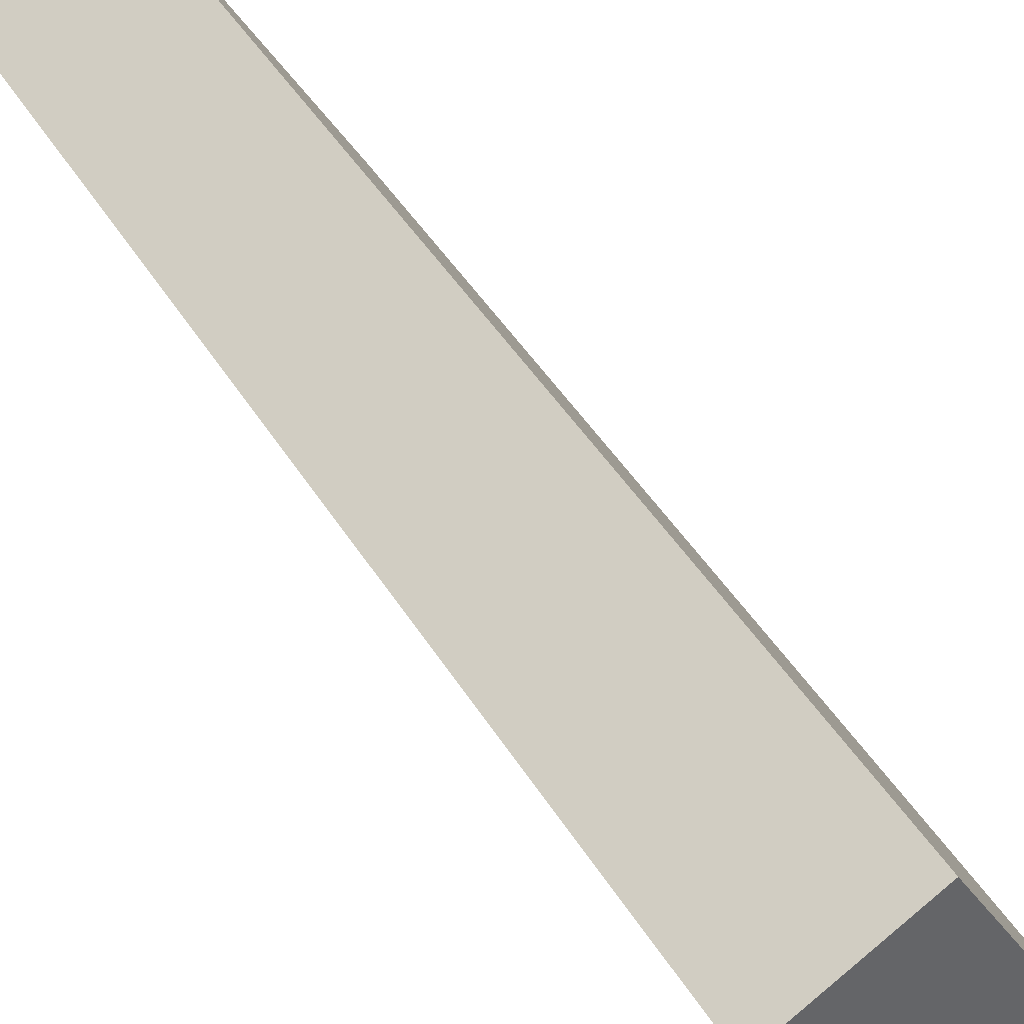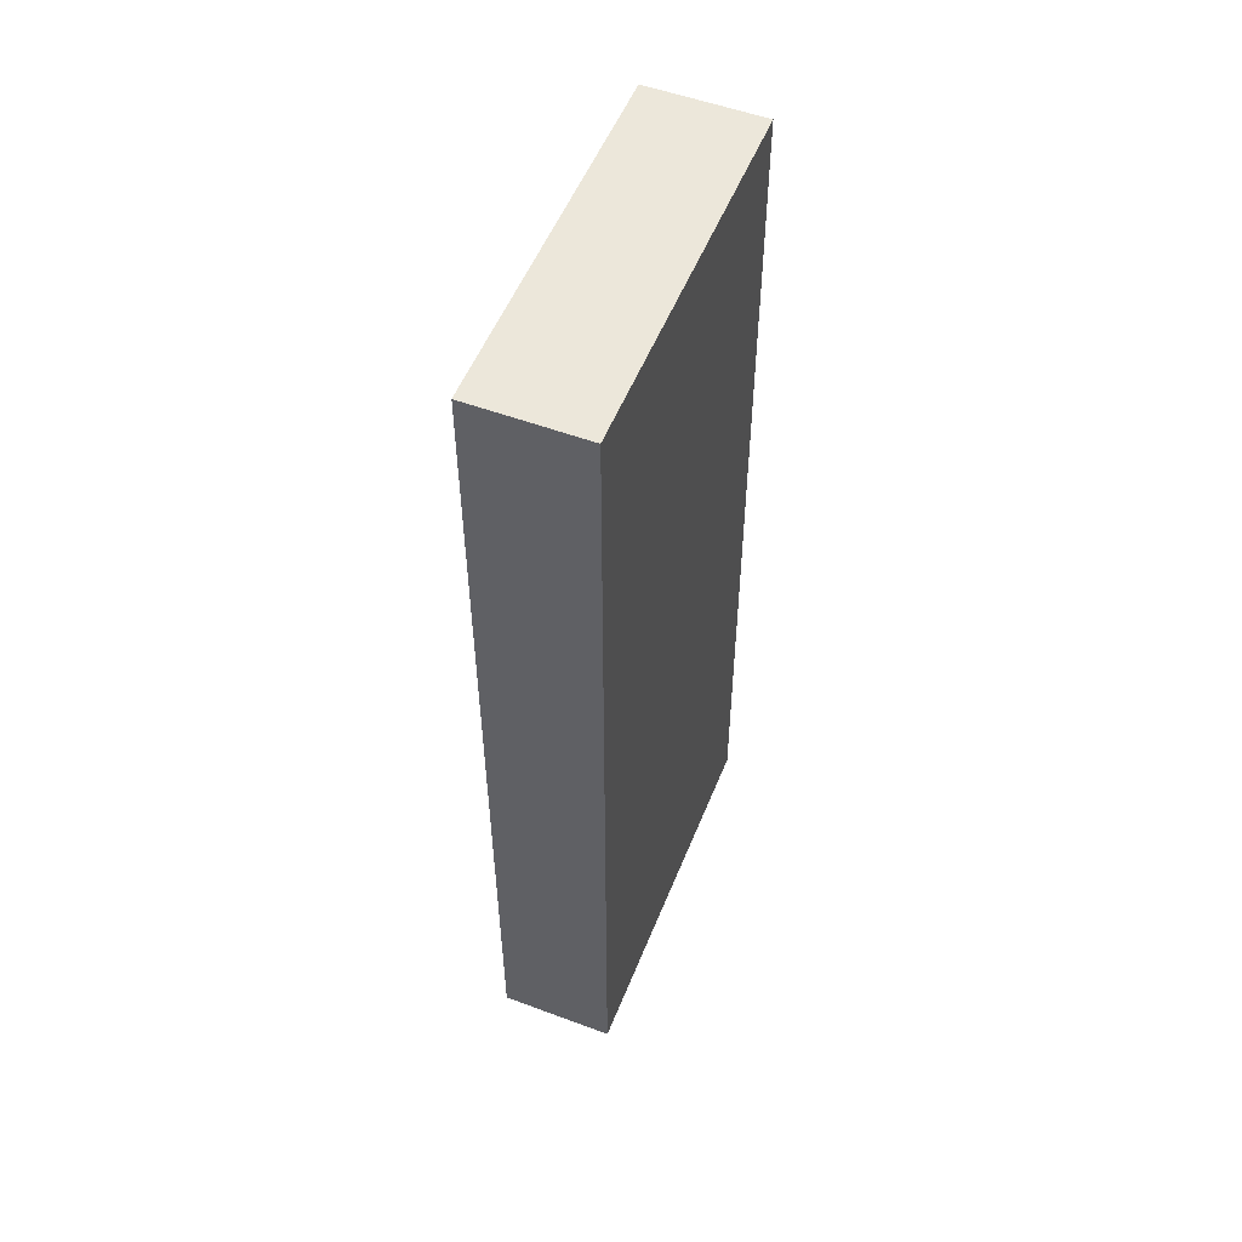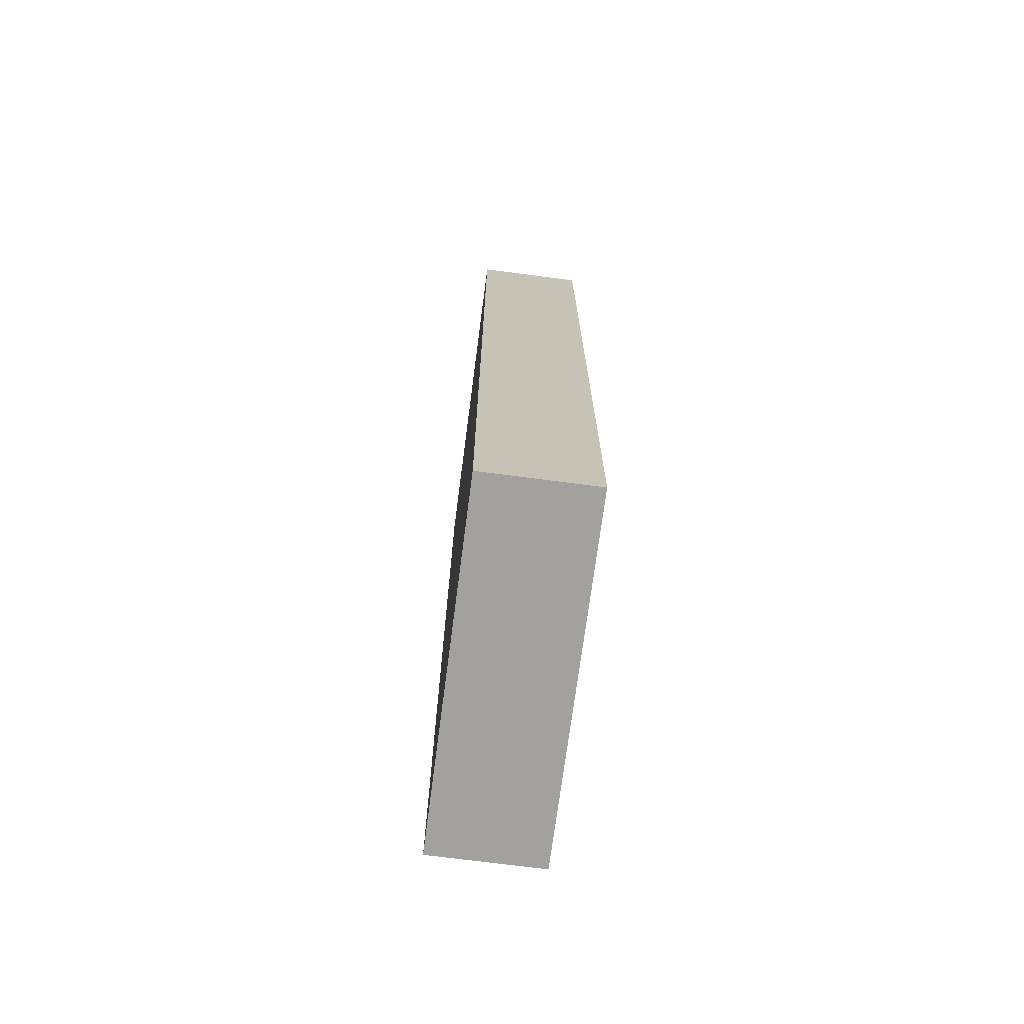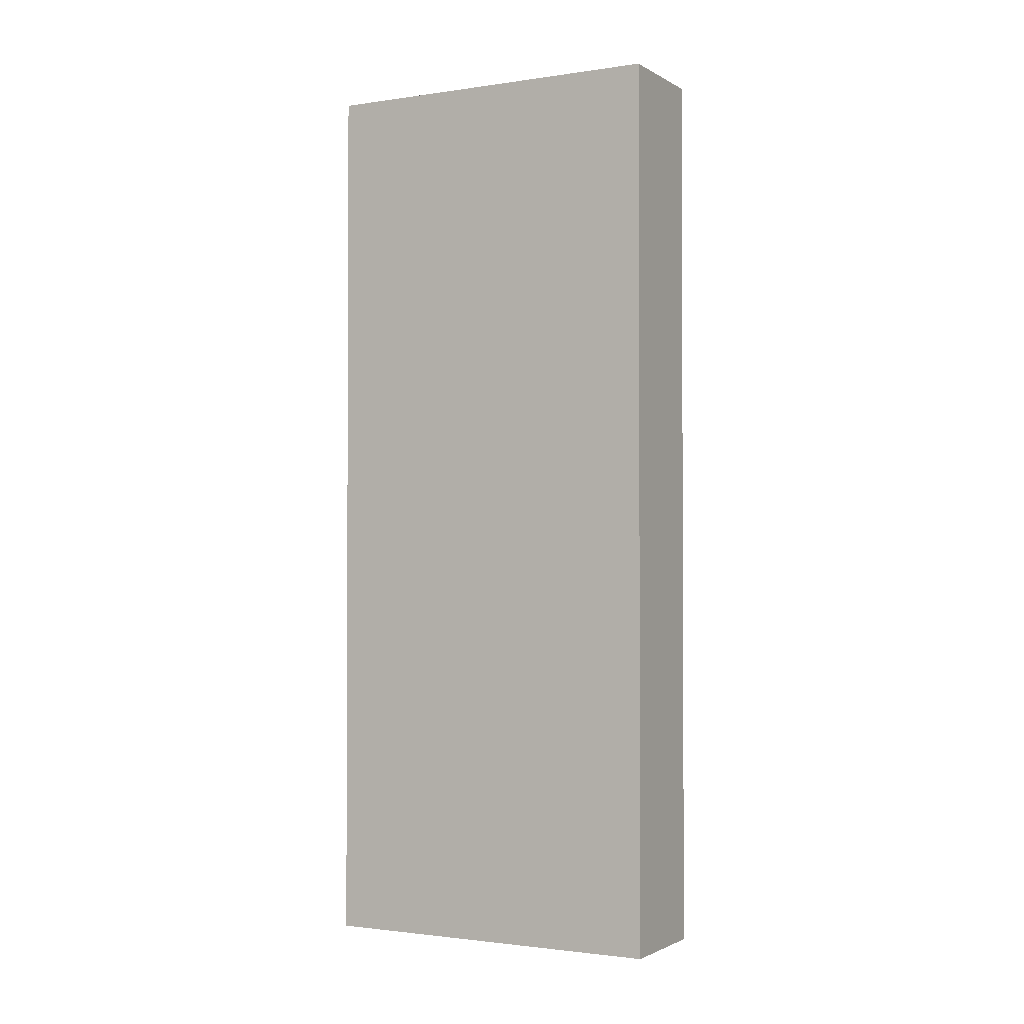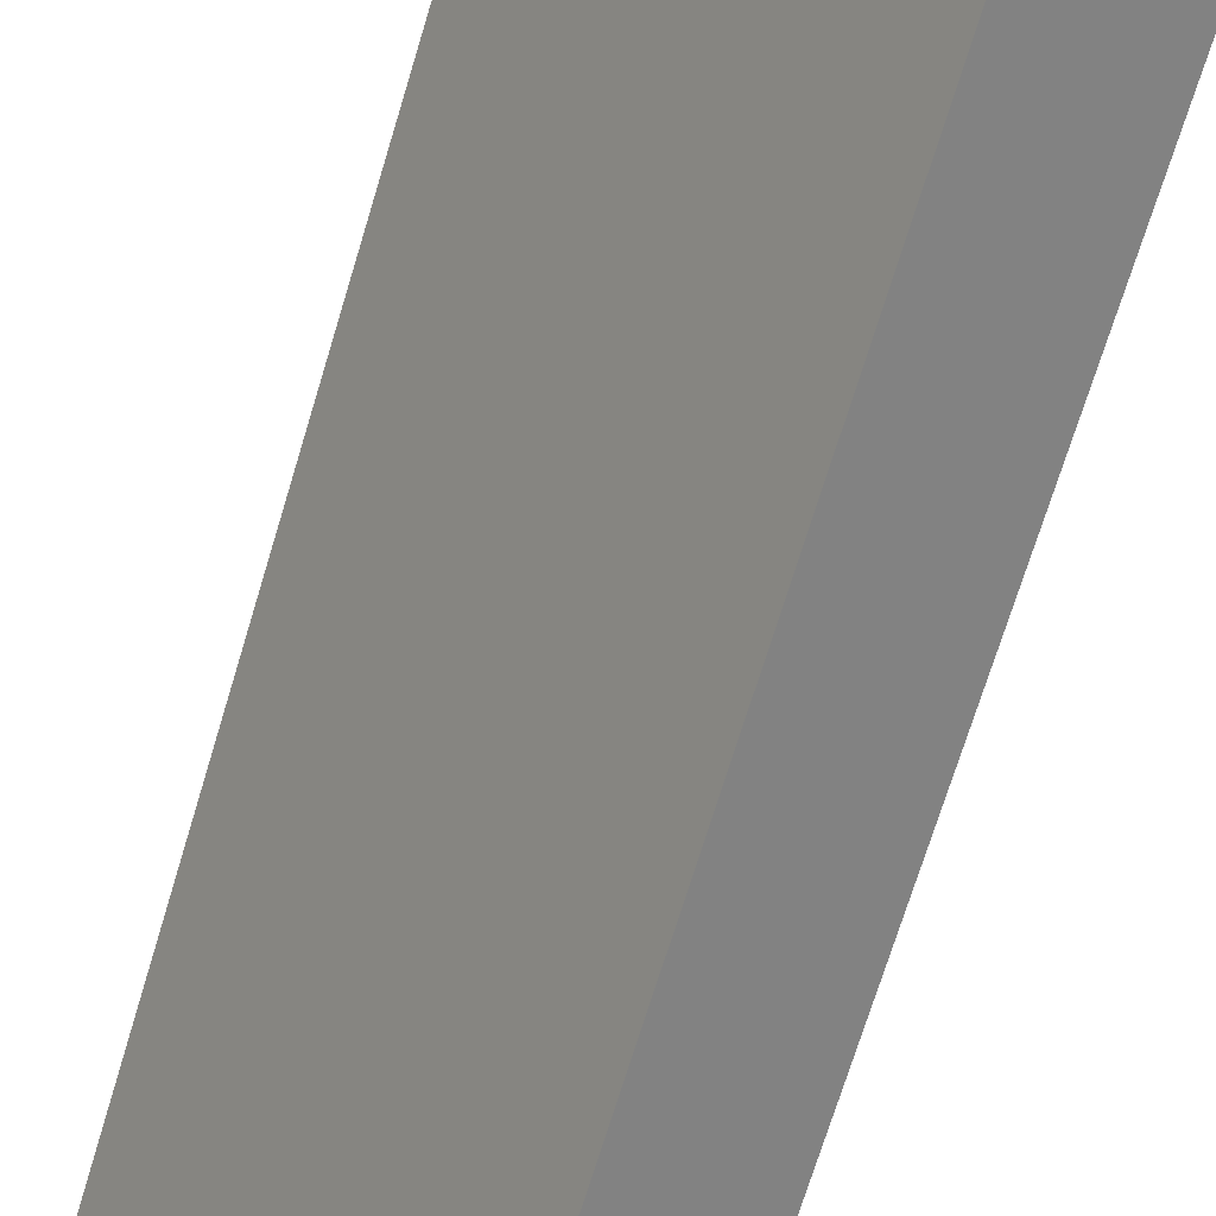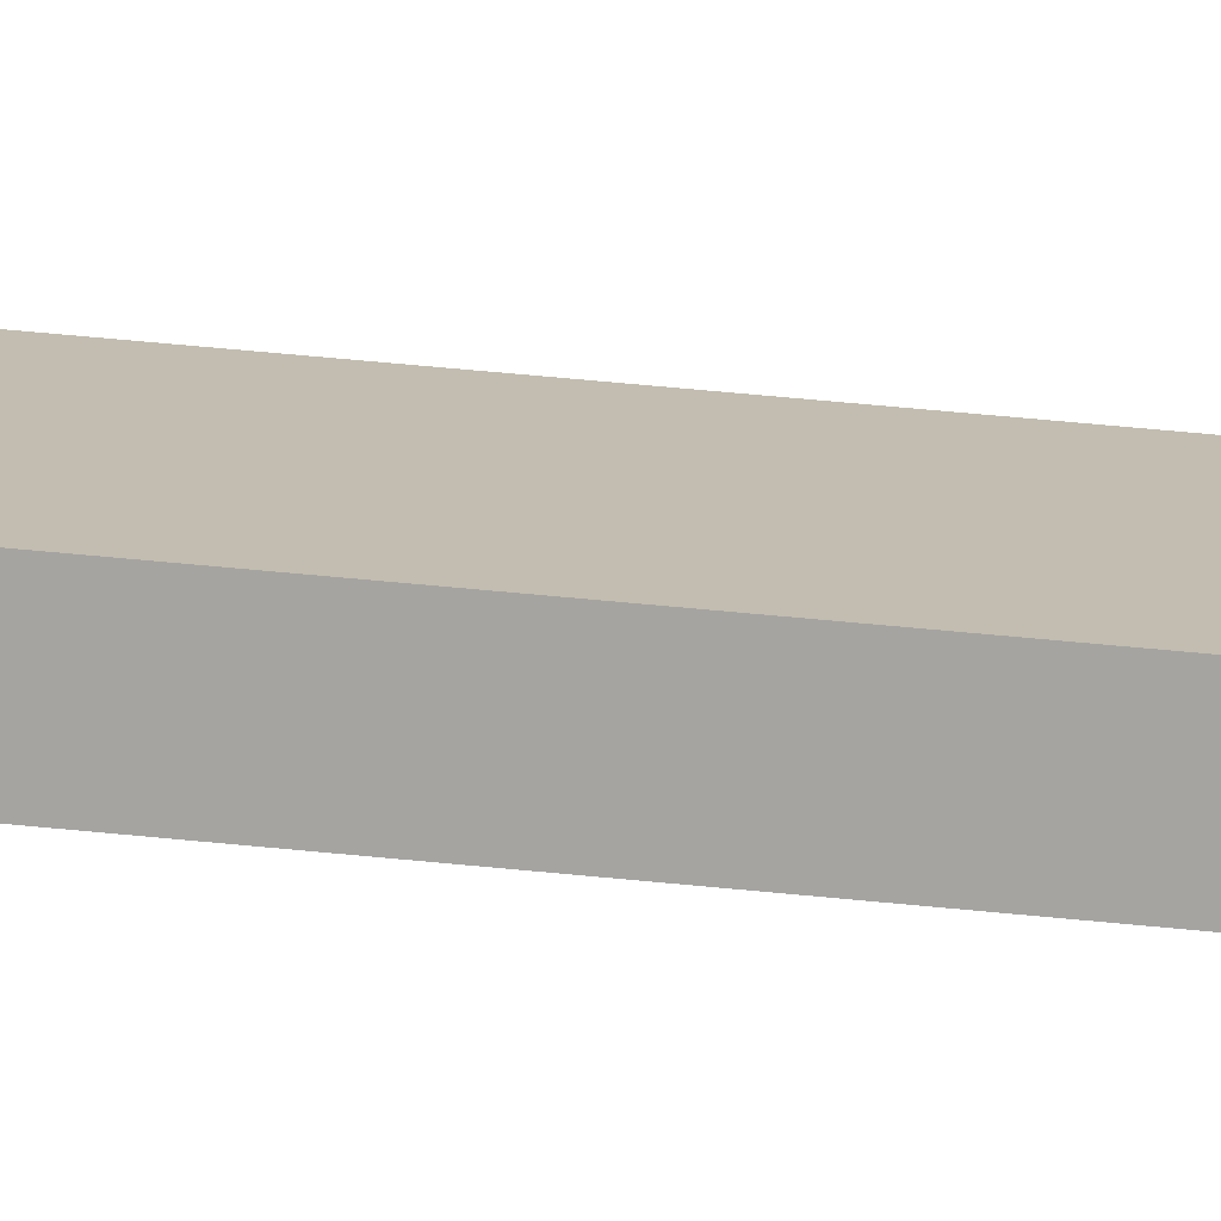
<metadata>
{"format":"obj","ext":"obj","renderer":"f3d","projection":"perspective","resolution":1024,"background":"white","views":[{"elev":41.2,"azim":152.1,"up":"+Z"},{"elev":53.6,"azim":52.7,"up":"+Y"},{"elev":-72.0,"azim":-156.4,"up":"+Y"},{"elev":-1.7,"azim":149.6,"up":"+Y"},{"elev":-69.3,"azim":163.3,"up":"+Z"},{"elev":75.2,"azim":95.2,"up":"+Z"}]}
</metadata>
<code>
o Cube.062_Cube.133
v -10.02 14.59 33.2
v -10.02 26.3 33.2
v -8.797 14.59 32.46
v -8.797 26.3 32.46
v -7.667 14.59 37.11
v -7.667 26.3 37.11
v -6.442 14.59 36.37
v -6.442 26.3 36.37
f 2 3 1
f 4 7 3
f 8 5 7
f 6 1 5
f 7 1 3
f 4 6 8
f 2 4 3
f 4 8 7
f 8 6 5
f 6 2 1
f 7 5 1
f 4 2 6

</code>
